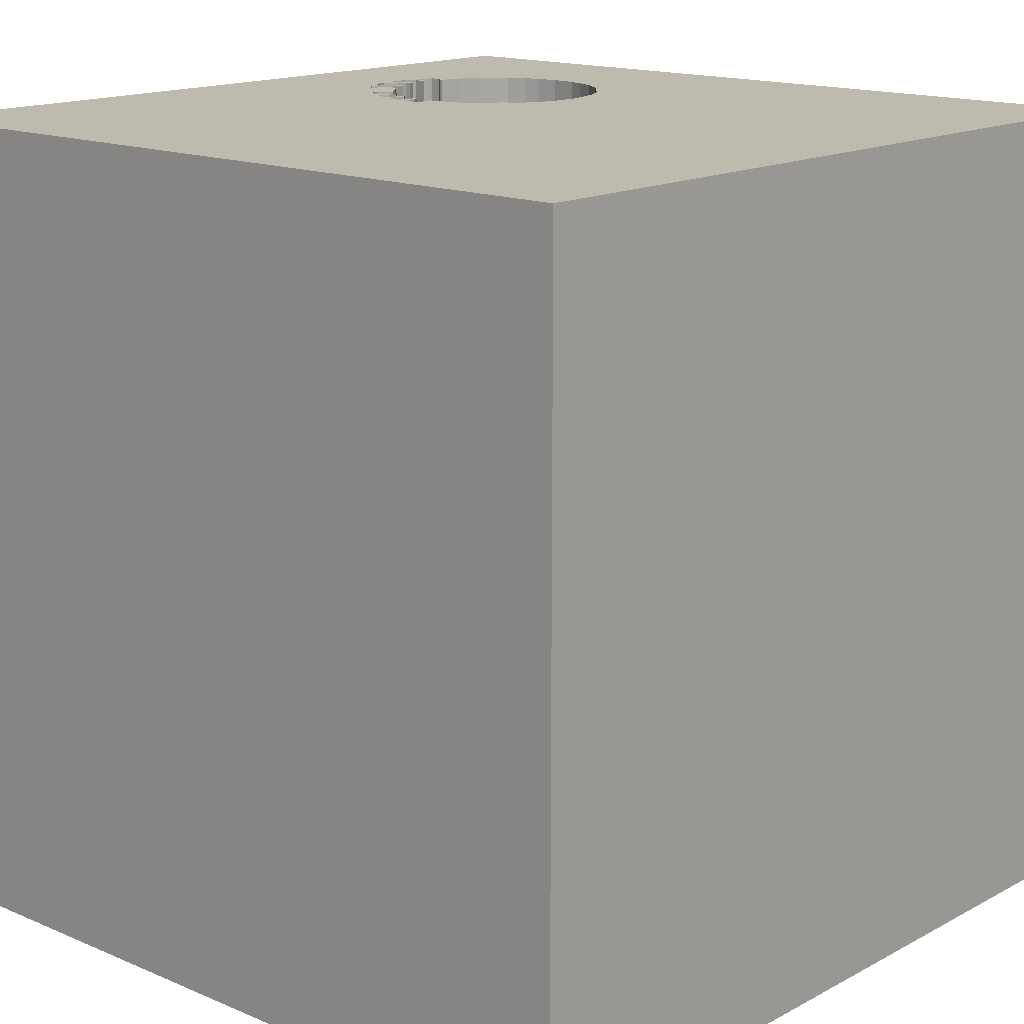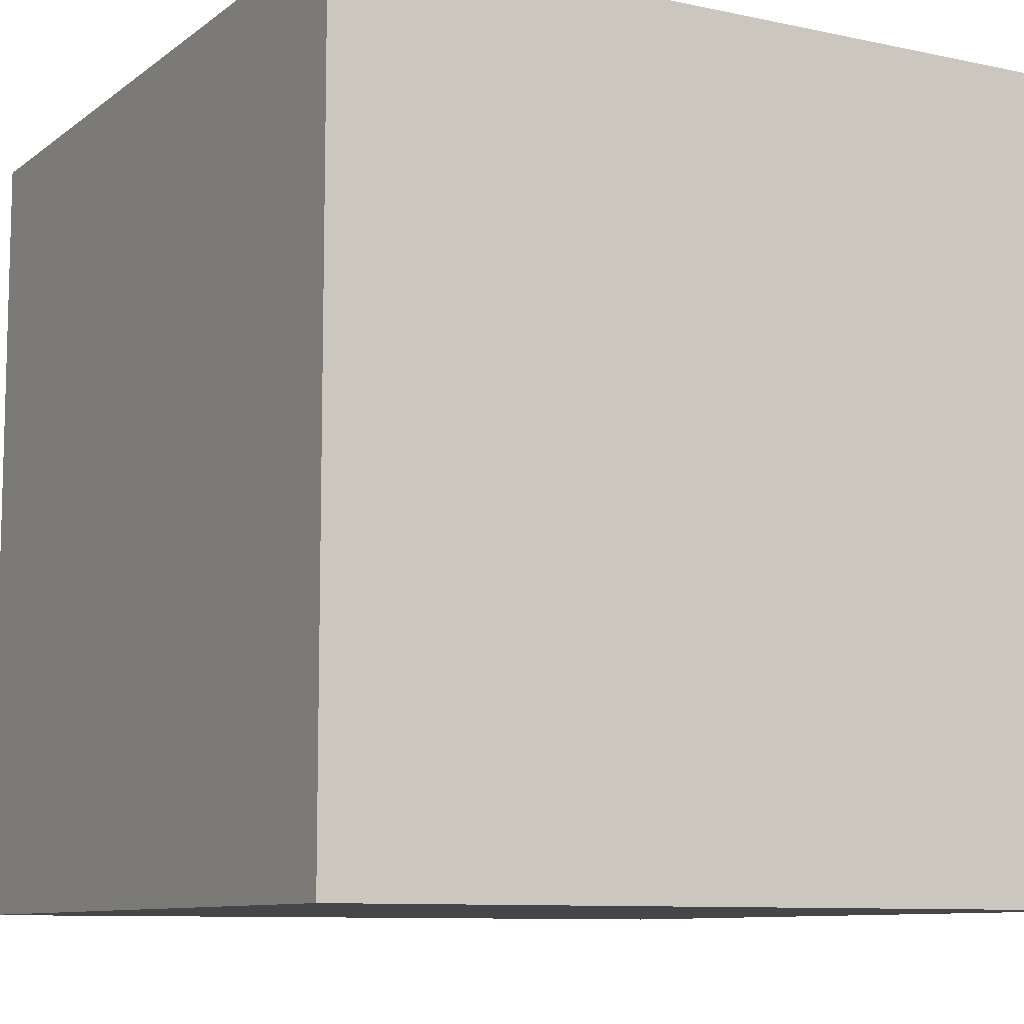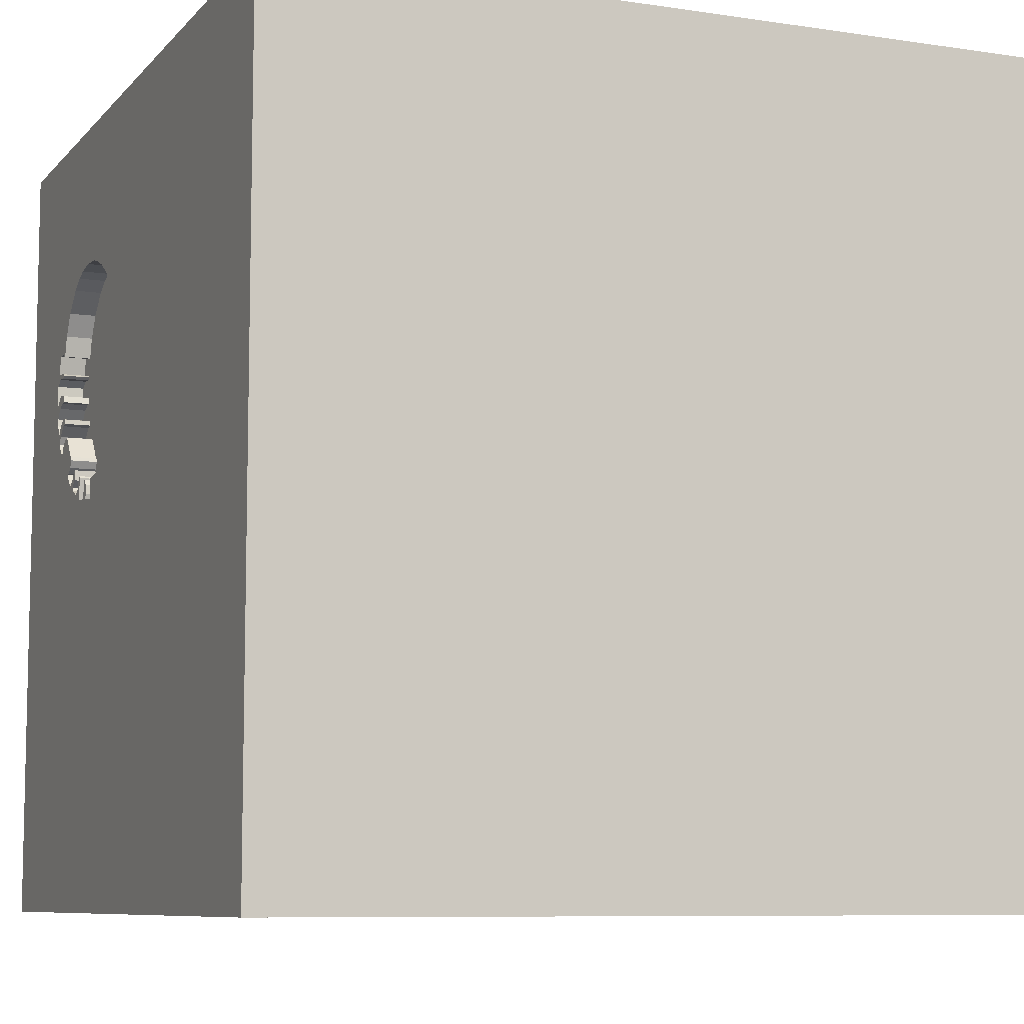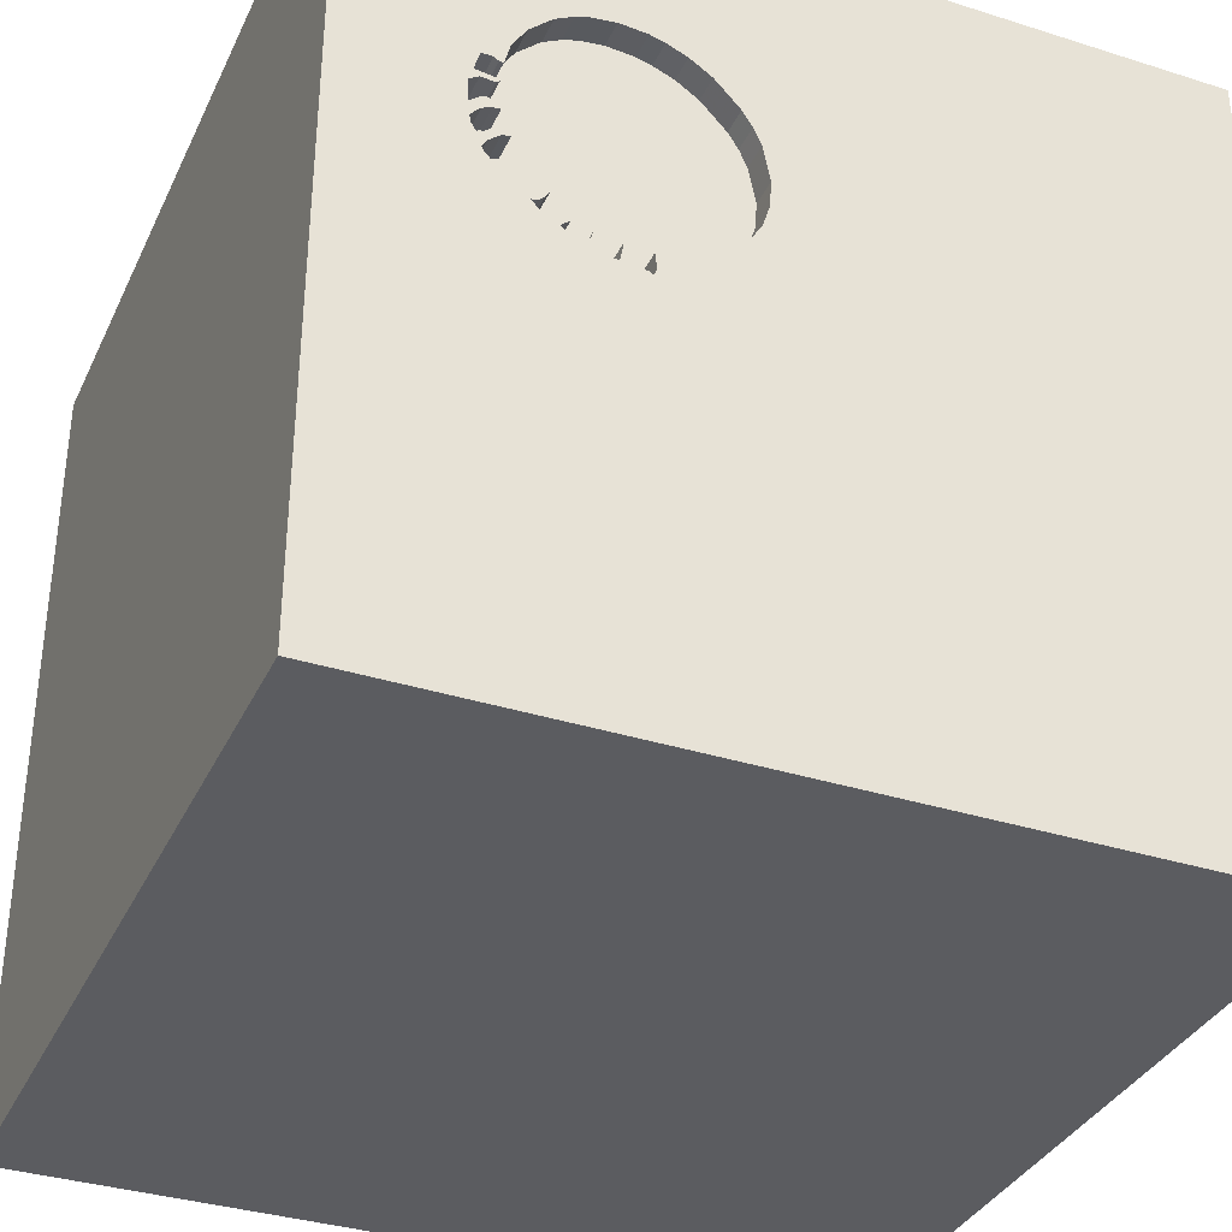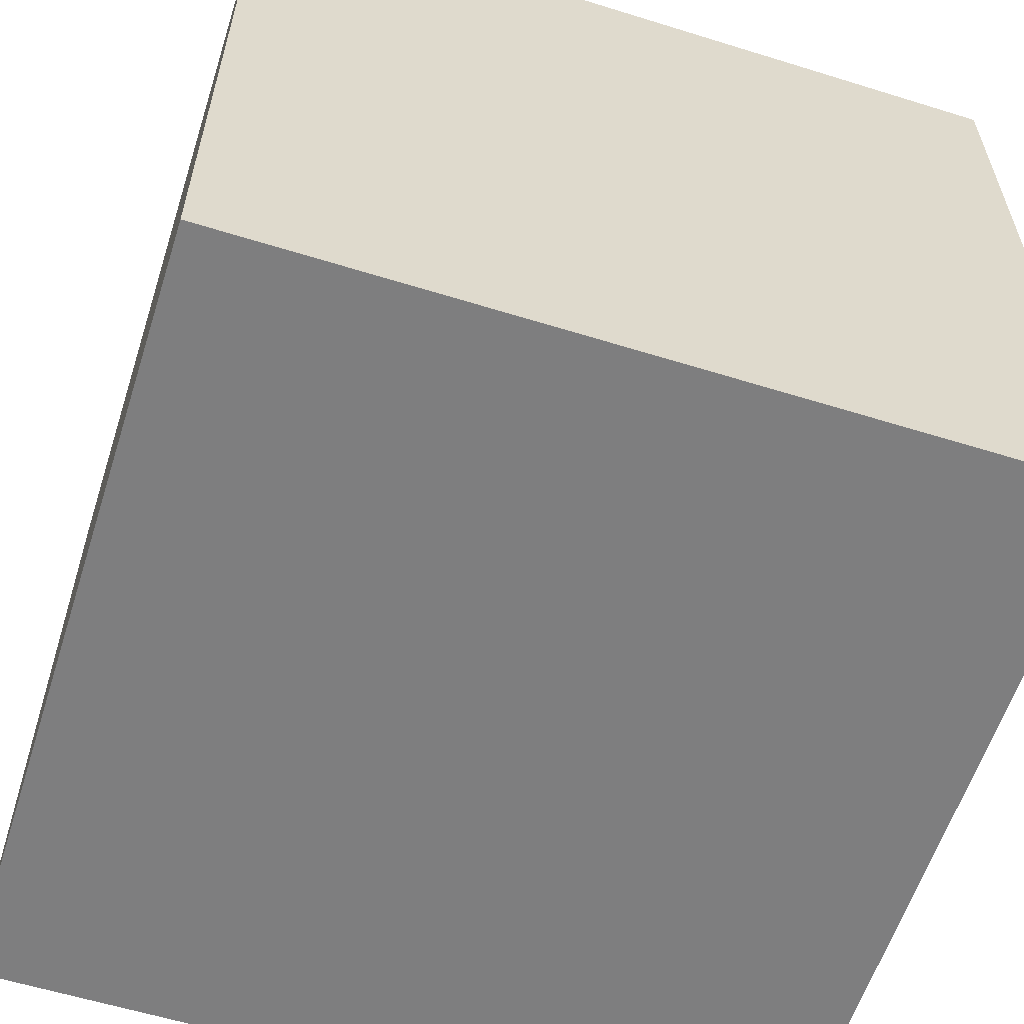
<metadata>
{"format":"obj","ext":"obj","renderer":"f3d","projection":"perspective","resolution":1024,"background":"white","views":[{"elev":15.4,"azim":-138.2,"up":"+Y"},{"elev":-9.4,"azim":60.7,"up":"+Y"},{"elev":-8.2,"azim":-112.7,"up":"+Z"},{"elev":-35.2,"azim":157.2,"up":"+Z"},{"elev":-59.4,"azim":-107.7,"up":"+Y"}]}
</metadata>
<code>
o octopus_25
v 1.027 1.5 0.3793
v 0.9393 1.4 0.3224
v 0.7953 1.5 0.1149
v 0.7953 1.4 0.1149
v 0.8649 1.5 0.181
v 0.8649 1.4 0.181
v 1.024 1.5 0.5144
v 1.024 1.4 0.5144
v 0.4009 1.5 0.907
v -1.5 -1.5 1.5
v -1.5 -1.5 -1.5
v -1.094 -1.5 -0.02604
v -0.8097 -0.7357 -1.5
v 0.5077 1.5 0.05639
v 0.9524 1.5 0.7405
v 0.9524 1.4 0.7405
v 1.023 1.5 0.304
v 0.9233 1.5 0.3263
v 0.6898 1.5 0.05303
v 0.2287 1.5 0.2481
v 0.2287 1.4 0.2481
v 0.5306 1.5 0.03683
v 0.5306 1.4 0.03683
v 0.9968 1.5 0.4054
v 0.9765 1.5 0.4822
v 0.9765 1.4 0.4822
v 0.09684 0.8122 -1.5
v 0.2083 0.4557 1.5
v 0.4167 -0.1562 1.5
v 0.4167 1.25 1.5
v 0.1562 -0.625 1.5
v 0.2083 -1.5 -0.8333
v 0.4167 -1.5 0.4687
v 0.4557 -1.5 -0.2083
v 0.3906 -1.5 1.198
v 0.1302 -1.5 -1.5
v 0.1302 -1.5 1.5
v 0.3096 1.5 0.1725
v 0.3646 1.5 1.172
v 0.3231 1.5 0.8544
v 0.1042 1.5 -1.5
v -0.1042 1.5 1.5
v 0.7601 -0.6934 -1.5
v 0.6062 1.5 0.1177
v 0.9937 1.5 0.5798
v 0.9937 1.4 0.5798
v 1.049 1.5 0.3739
v 1.049 1.4 0.3739
v 0.3231 1.4 0.8544
v 0.2214 -1.172 1.5
v -0.1042 -0.1562 1.5
v -0.05208 1.094 1.5
v 0 -1.5 0.05208
v 0 -1.5 0.6771
v -0.2214 -1.5 -0.4362
v 0.5141 1.5 0.1104
v 0.5141 1.4 0.1104
v 0.6759 1.5 0.1375
v 0.6759 1.4 0.1375
v 0.9958 1.5 0.5978
v 0.9958 1.4 0.5978
v 0.9734 1.5 0.3857
v 1.042 0.3125 1.5
v 1.25 -0.1562 1.5
v 1.5 -1.5 1.5
v 1.042 -1.5 0.4167
v 1.094 -1.5 -0.1042
v 1.5 -1.5 -1.5
v 1.146 1.5 0.3125
v 1.094 1.5 0.05208
v 1.5 1.5 1.5
v 1.043 1.5 0.6764
v 0.592 1.5 0.1166
v 0.592 1.4 0.1166
v 0.9623 1.5 0.7033
v 0.9031 1.5 0.8221
v 0.1727 1.5 0.6393
v 0.7077 1.5 0.9491
v 0.7077 1.4 0.9491
v 0.9393 1.5 0.3224
v 0.3729 1.5 0.1384
v 0.6983 1.5 0.125
v 1.056 1.5 0.4938
v 1.043 1.5 0.5837
v 1.043 1.4 0.5837
v 0.8829 1.5 0.1789
v 0.8829 1.4 0.1789
v 0.9869 1.5 0.6648
v 0.9869 1.4 0.6648
v 0.7799 1.5 0.1743
v 0.4009 1.4 0.907
v 0.1553 1.5 0.4098
v 0.1553 1.4 0.4098
v 0.5835 1.5 0.04459
v -0.4427 0.625 1.5
v -0.5208 -0.3906 1.5
v -0.4687 -1.5 0.4427
v -0.4687 -1.5 -0
v -1.5 -0.651 0.2083
v -1.5 0.4167 0.1562
v -1.5 0.5859 -0.651
v -1.5 0.3776 0.8398
v -1.5 -0.1302 -1.5
v -1.5 0.1302 1.5
v -1.5 -0.1953 -1.172
v -1.5 -0.1562 0.4687
v -1.5 -0.05208 -0
v -1.5 -0.1823 1.146
v -1.5 0 -0.4687
v -1.5 1.5 1.5
v -1.5 1.302 -0.1562
v -1.5 -0.5208 -0.599
v -1.5 -1.5 0.1042
v -1.5 1.5 -1.5
v -1.5 1.5 -0.1562
v -1.5 -1.302 -0.05208
v -1.5 0.8333 0.2083
v 1.027 1.4 0.3793
v 0.8386 1.5 0.2431
v 1.023 1.4 0.304
v 0.9783 1.5 0.4146
v 0.2169 1.5 0.7299
v 0.4733 1.5 0.9377
v 0.4733 1.4 0.9377
v 0.9945 1.5 0.3677
v 0.7303 1.5 0.9415
v 0.759 1.5 0.9318
v 0.5785 1.5 0.06202
v 0.7292 -0.4818 1.5
v 0.517 1.5 0.02862
v 0.5256 1.5 0.9525
v 0.8737 1.5 0.168
v 0.4241 1.5 0.121
v 0.4241 1.4 0.121
v 0.5256 1.4 0.9525
v 0.2691 1.5 0.2103
v 0.517 1.4 0.02862
v 0.1794 1.5 0.3297
v 1.077 1.5 0.5614
v 1.077 1.4 0.5614
v 0.2345 1.5 0.7583
v 0.2345 1.4 0.7583
v 1.063 1.5 0.6066
v 1.5 -0.7837 -0.5469
v 1.5 1.5 -1.5
v 1.5 0.5745 0.6462
v 1.5 0.1042 -1.5
v 1.5 -1.5 0.1302
v 0.6898 1.4 0.05303
v -1.198 0.3906 1.5
v -1.198 -0.1042 1.5
v -0.4451 1.5 -0.5924
v 0.1474 1.5 0.509
v 1.063 1.4 0.6066
v 0.9727 1.5 0.6637
v 0.9727 1.4 0.6637
v 0.7648 1.5 0.141
v 0.7648 1.4 0.141
v 0.9822 1.5 0.5895
v 0.9822 1.4 0.5895
v 1.004 1.5 0.6768
v 0.9031 1.4 0.8221
v 0.9445 1.5 0.3905
v 0.9445 1.4 0.3905
v 0.842 1.5 0.2006
v 0.842 1.4 0.2006
v 0.6824 1.5 0.1451
v 0.6824 1.4 0.1451
v 0.5875 1.5 0.1074
v 0.1794 1.4 0.3297
v 0.9851 1.5 0.5078
v 0.9851 1.4 0.5078
v -0.2865 -1.5 -1.094
v -0.3646 -1.5 1.198
v -0.4167 -1.198 1.5
v 0.7038 1.5 0.1005
v 1.002 1.5 0.4806
v 1.002 1.4 0.4806
v 0.8666 1.5 0.1598
v 0.7856 1.5 0.1034
v 0.7856 1.4 0.1034
v 1.077 1.5 0.5193
v 1.048 1.5 0.3488
v 1.048 1.4 0.3488
v 0.7925 1.5 0.1503
v 0.7925 1.4 0.1503
v 0.6189 1.5 0.0474
v 0.6189 1.4 0.0474
v 0.7271 1.5 0.08518
v 0.5077 1.4 0.05639
v 0.983 1.5 0.2652
v 0.7377 1.5 0.07822
v 0.7799 1.4 0.1743
v 0.8315 1.5 0.2425
v 0.8315 1.4 0.2425
v 0.9467 1.5 0.4085
v 0.8264 1.5 0.128
v 0.6248 1.5 0.9604
v 0.6248 1.4 0.9604
v 0.7038 1.4 0.1005
v 0.9065 1.5 0.3305
v 0.9065 1.4 0.3305
v 0.1727 1.4 0.6393
v 0.3096 1.4 0.1725
v 1.035 1.5 0.5117
v 1.035 1.4 0.5117
v 0.6983 1.4 0.125
v 0.1998 1.5 0.7021
v 0.983 1.4 0.2652
v 0.3729 1.4 0.1384
v 1.07 1.5 0.429
v 1.07 1.4 0.429
v 1.035 1.5 0.4654
v 0.5785 1.4 0.06202
v 0.8256 1.5 0.2278
v 1.065 1.5 0.4001
v 0.1474 1.4 0.509
v 0.9783 1.4 0.4146
v 1.065 1.4 0.4001
v 1.077 1.5 0.4759
v 1.077 1.4 0.4759
v 0.1998 1.4 0.7021
v 0.8264 1.4 0.128
v 0.4371 1.5 0.9223
v 0.9808 1.5 0.495
v 0.9734 1.4 0.3857
v 1.043 1.4 0.6764
v 0.8256 1.4 0.2278
v 0.5828 1.5 0.098
v 0.759 1.4 0.9318
v 0.9968 1.4 0.4054
v 0.966 1.5 0.2995
v 0.7652 1.5 0.1802
v 0.7652 1.4 0.1802
v 0.9467 1.4 0.4085
v 1.016 1.5 0.3498
v 1.016 1.4 0.3498
v 1.024 1.5 0.3362
v 0.8223 1.5 0.8976
v 0.8223 1.4 0.8976
v 1.004 1.4 0.6768
v 0.5828 1.4 0.098
v 1.032 1.5 0.3226
v 1.032 1.4 0.3226
v 0.7377 1.4 0.07822
v 0.6062 1.4 0.1177
v 0.8386 1.4 0.2431
v 0.966 1.4 0.2995
v 0.8503 1.5 0.1406
v 0.8503 1.4 0.1406
v 0.5835 1.4 0.04459
v 1.035 1.4 0.4654
f 37 175 10
f 104 108 10
f 10 116 113
f 174 37 10
f 10 151 104
f 37 50 175
f 113 12 10
f 175 96 10
f 151 150 104
f 174 35 37
f 104 102 108
f 108 106 10
f 10 99 116
f 106 99 10
f 113 11 12
f 10 97 174
f 50 96 175
f 96 151 10
f 116 11 113
f 12 97 10
f 97 54 174
f 50 31 96
f 110 102 104
f 102 106 108
f 99 11 116
f 12 98 97
f 65 50 37
f 150 110 104
f 54 35 174
f 35 65 37
f 31 51 96
f 96 150 151
f 106 107 99
f 99 112 11
f 96 95 150
f 12 55 98
f 97 53 54
f 54 33 35
f 65 129 50
f 129 31 50
f 11 55 12
f 98 53 97
f 107 112 99
f 51 95 96
f 95 110 150
f 102 100 106
f 53 33 54
f 33 65 35
f 31 29 51
f 100 107 106
f 129 29 31
f 110 117 102
f 107 109 112
f 55 53 98
f 51 28 95
f 117 100 102
f 53 34 33
f 33 66 65
f 100 109 107
f 11 173 55
f 29 28 51
f 100 101 109
f 112 105 11
f 55 34 53
f 34 66 33
f 129 63 29
f 173 32 55
f 109 105 112
f 65 64 129
f 28 52 95
f 95 52 110
f 117 101 100
f 34 67 66
f 64 63 129
f 63 28 29
f 110 111 117
f 105 103 11
f 32 34 55
f 101 105 109
f 13 11 103
f 66 148 65
f 52 42 110
f 117 114 101
f 144 65 148
f 63 71 28
f 115 111 110
f 111 114 117
f 11 36 173
f 71 52 28
f 152 110 92
f 101 114 105
f 13 36 11
f 32 68 34
f 68 67 34
f 67 148 66
f 65 71 64
f 173 68 32
f 144 146 65
f 146 71 65
f 71 30 52
f 153 92 110
f 114 103 105
f 71 63 64
f 30 42 52
f 152 115 110
f 114 13 103
f 27 43 13
f 36 68 173
f 39 110 42
f 141 122 110
f 153 110 77
f 115 114 111
f 43 36 13
f 145 146 144
f 110 39 40
f 110 40 141
f 208 77 110
f 110 122 208
f 152 92 138
f 20 136 38
f 20 38 152
f 152 138 20
f 68 148 67
f 131 123 39
f 39 9 40
f 152 38 81
f 133 56 152
f 152 81 133
f 27 13 114
f 71 42 30
f 39 123 224
f 39 224 9
f 152 56 14
f 152 14 130
f 144 148 68
f 71 39 42
f 39 126 78
f 198 131 39
f 39 78 198
f 94 145 130
f 22 94 130
f 126 39 71
f 176 189 145
f 145 94 128
f 169 44 187
f 128 229 169
f 58 176 145
f 128 169 187
f 145 128 187
f 19 58 145
f 145 187 19
f 145 152 130
f 43 68 36
f 145 189 192
f 169 73 44
f 82 176 58
f 58 167 82
f 152 114 115
f 145 43 27
f 127 126 71
f 71 15 76
f 71 76 239
f 71 239 127
f 70 145 192
f 192 180 70
f 71 72 15
f 70 180 3
f 179 132 70
f 249 179 70
f 70 3 157
f 197 249 70
f 157 233 90
f 197 70 157
f 157 90 185
f 185 197 157
f 75 15 72
f 72 71 143
f 161 75 72
f 70 132 86
f 119 80 70
f 215 194 119
f 119 70 86
f 5 165 215
f 215 119 86
f 86 5 215
f 71 182 139
f 84 45 159
f 159 60 143
f 143 71 139
f 84 159 143
f 139 84 143
f 155 75 161
f 161 88 155
f 70 80 191
f 18 80 119
f 119 201 18
f 71 69 216
f 7 205 83
f 220 182 71
f 7 83 220
f 177 25 225
f 225 171 7
f 71 216 211
f 225 7 220
f 220 71 211
f 213 177 225
f 220 211 213
f 213 225 220
f 69 70 191
f 191 17 69
f 232 191 80
f 41 152 145
f 183 47 216
f 69 17 243
f 183 216 69
f 24 1 183
f 62 163 196
f 69 243 238
f 69 238 236
f 62 196 121
f 69 236 125
f 125 62 121
f 183 69 125
f 121 24 183
f 125 121 183
f 41 114 152
f 41 27 114
f 145 27 41
f 147 43 145
f 147 145 144
f 145 71 146
f 70 69 71
f 147 68 43
f 147 144 68
f 145 70 71
f 156 240 162
f 156 230 240
f 16 156 162
f 162 240 76
f 156 79 230
f 127 239 240
f 240 230 127
f 75 155 156
f 156 16 75
f 16 162 15
f 239 76 240
f 76 15 162
f 79 156 199
f 230 79 126
f 126 127 230
f 16 15 75
f 155 88 156
f 79 199 78
f 135 199 156
f 79 78 126
f 89 156 88
f 198 78 199
f 131 198 199
f 199 135 131
f 156 124 135
f 61 156 89
f 88 161 89
f 124 156 160
f 135 124 131
f 160 156 61
f 61 89 241
f 241 89 161
f 235 124 160
f 123 131 124
f 60 159 160
f 160 61 60
f 61 241 227
f 161 72 241
f 124 235 91
f 26 235 160
f 124 91 224
f 224 123 124
f 227 154 61
f 227 241 72
f 91 235 49
f 235 26 218
f 172 26 160
f 9 224 91
f 143 60 61
f 61 154 143
f 159 45 46
f 46 160 159
f 72 143 154
f 154 227 72
f 91 49 9
f 202 49 235
f 121 196 235
f 235 218 121
f 218 26 178
f 225 25 26
f 26 172 225
f 160 46 172
f 45 84 46
f 40 9 49
f 195 49 202
f 164 202 235
f 178 231 218
f 178 26 177
f 171 225 172
f 25 177 26
f 8 172 46
f 85 46 84
f 49 142 141
f 141 40 49
f 195 142 49
f 247 195 202
f 202 164 2
f 196 163 164
f 164 235 196
f 24 121 218
f 218 231 24
f 252 231 178
f 177 213 178
f 172 8 171
f 85 8 46
f 222 142 195
f 119 194 195
f 195 247 119
f 247 202 119
f 18 201 202
f 202 2 18
f 226 2 164
f 163 62 164
f 252 212 231
f 252 178 213
f 7 171 8
f 85 206 8
f 84 139 140
f 140 85 84
f 122 141 142
f 142 222 122
f 195 168 222
f 194 215 195
f 202 201 119
f 2 80 18
f 226 237 2
f 226 164 62
f 231 118 24
f 212 252 211
f 231 212 219
f 213 211 252
f 8 206 7
f 140 206 85
f 140 139 182
f 222 208 122
f 168 195 234
f 222 168 203
f 228 195 215
f 2 248 80
f 125 236 237
f 237 226 125
f 2 237 248
f 62 125 226
f 1 24 118
f 118 231 219
f 211 216 212
f 219 212 216
f 205 7 206
f 221 206 140
f 182 220 221
f 221 140 182
f 222 203 208
f 234 207 168
f 234 195 228
f 168 217 203
f 215 165 228
f 232 80 248
f 236 238 237
f 120 248 237
f 118 184 1
f 48 118 219
f 83 205 206
f 206 221 83
f 220 83 221
f 77 208 203
f 158 207 234
f 82 167 168
f 168 207 82
f 228 193 234
f 217 168 93
f 153 77 203
f 203 217 153
f 166 228 165
f 248 209 232
f 238 243 244
f 244 237 238
f 120 209 248
f 237 244 120
f 183 1 184
f 118 48 184
f 216 47 48
f 48 219 216
f 207 158 200
f 158 234 157
f 167 58 168
f 228 166 193
f 90 233 234
f 234 193 90
f 217 93 92
f 92 153 217
f 168 74 93
f 165 5 166
f 191 232 209
f 243 17 244
f 209 120 17
f 17 191 209
f 120 244 17
f 47 183 184
f 184 48 47
f 207 200 82
f 158 245 200
f 233 157 234
f 59 168 58
f 166 186 193
f 168 246 74
f 93 74 57
f 6 166 5
f 176 82 200
f 181 245 158
f 189 176 200
f 200 245 189
f 157 3 4
f 4 158 157
f 59 246 168
f 186 166 250
f 185 90 193
f 193 186 185
f 138 92 93
f 93 170 138
f 74 246 73
f 93 57 21
f 242 57 74
f 166 6 250
f 245 181 192
f 4 181 158
f 245 192 189
f 59 149 246
f 58 19 149
f 149 59 58
f 223 186 250
f 93 21 170
f 44 73 246
f 73 169 74
f 57 210 21
f 57 242 214
f 242 74 169
f 169 229 242
f 6 87 250
f 5 86 87
f 87 6 5
f 180 192 181
f 181 4 3
f 3 180 181
f 149 188 246
f 197 185 186
f 186 223 197
f 223 250 197
f 170 21 138
f 246 188 187
f 187 44 246
f 57 134 210
f 210 204 21
f 214 190 57
f 229 128 214
f 214 242 229
f 179 249 250
f 250 87 179
f 87 86 132
f 132 179 87
f 19 187 188
f 188 149 19
f 249 197 250
f 20 138 21
f 134 57 133
f 210 134 81
f 204 210 81
f 81 38 204
f 136 20 21
f 21 204 136
f 214 23 190
f 57 190 14
f 14 56 57
f 56 133 57
f 133 81 134
f 38 136 204
f 214 251 23
f 190 23 137
f 128 94 251
f 251 214 128
f 23 251 22
f 190 137 14
f 137 23 22
f 22 130 137
f 94 22 251
f 130 14 137

</code>
